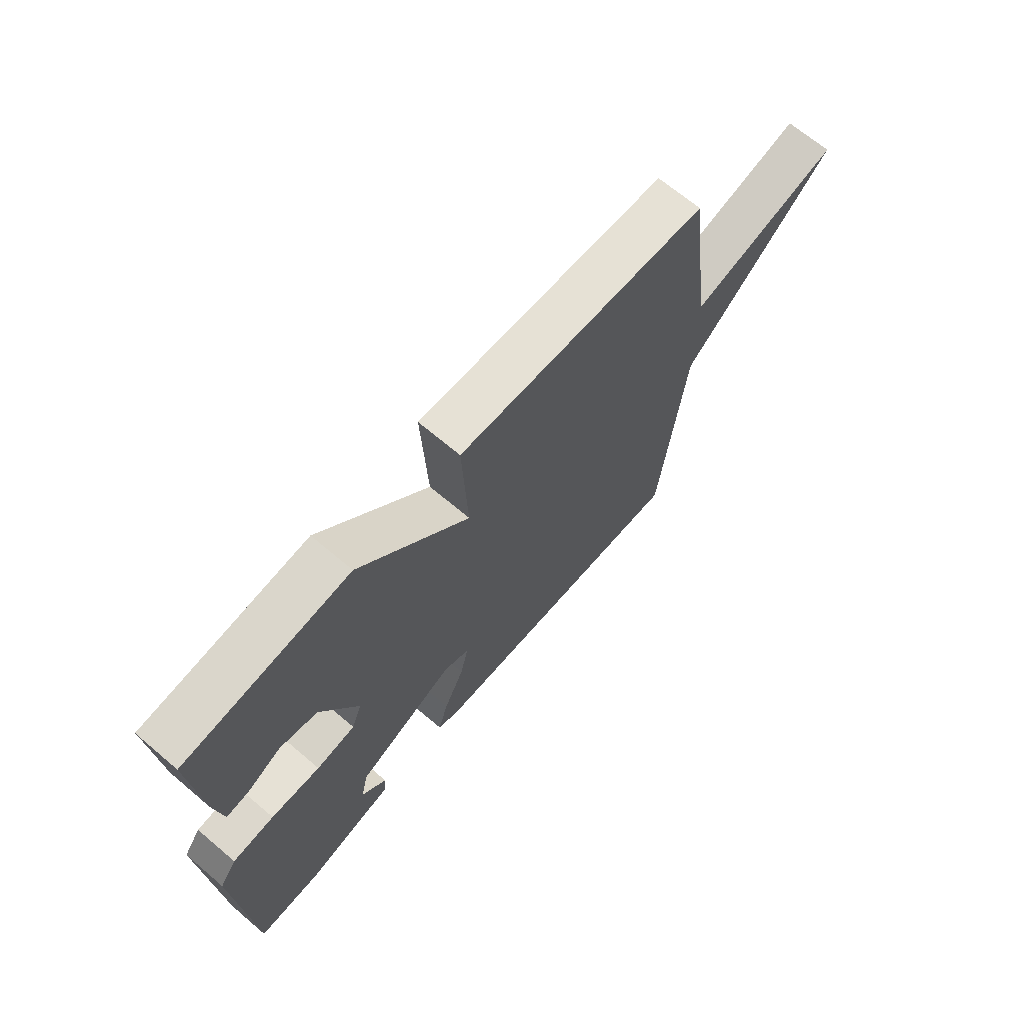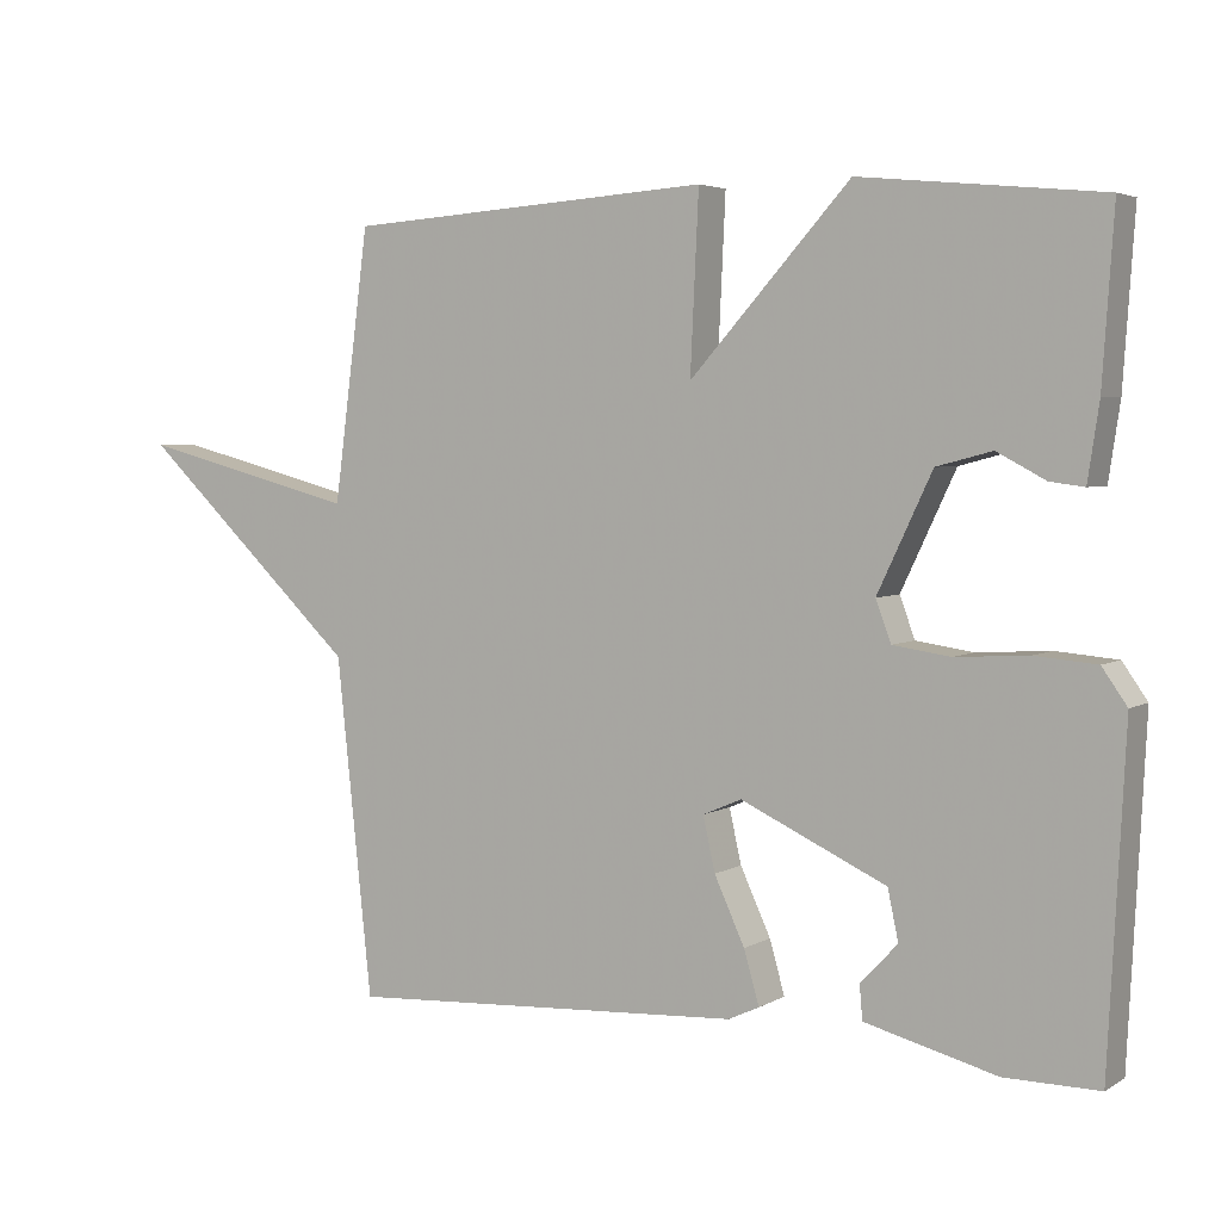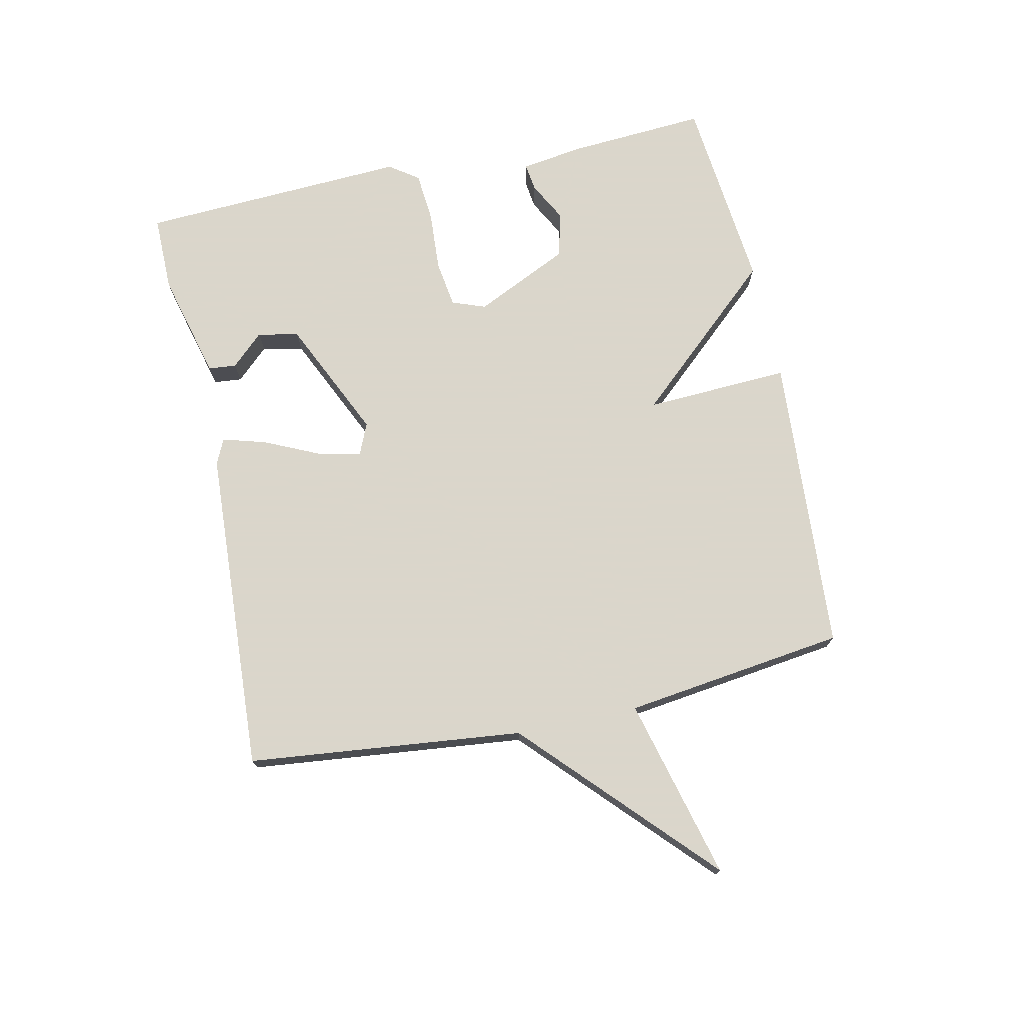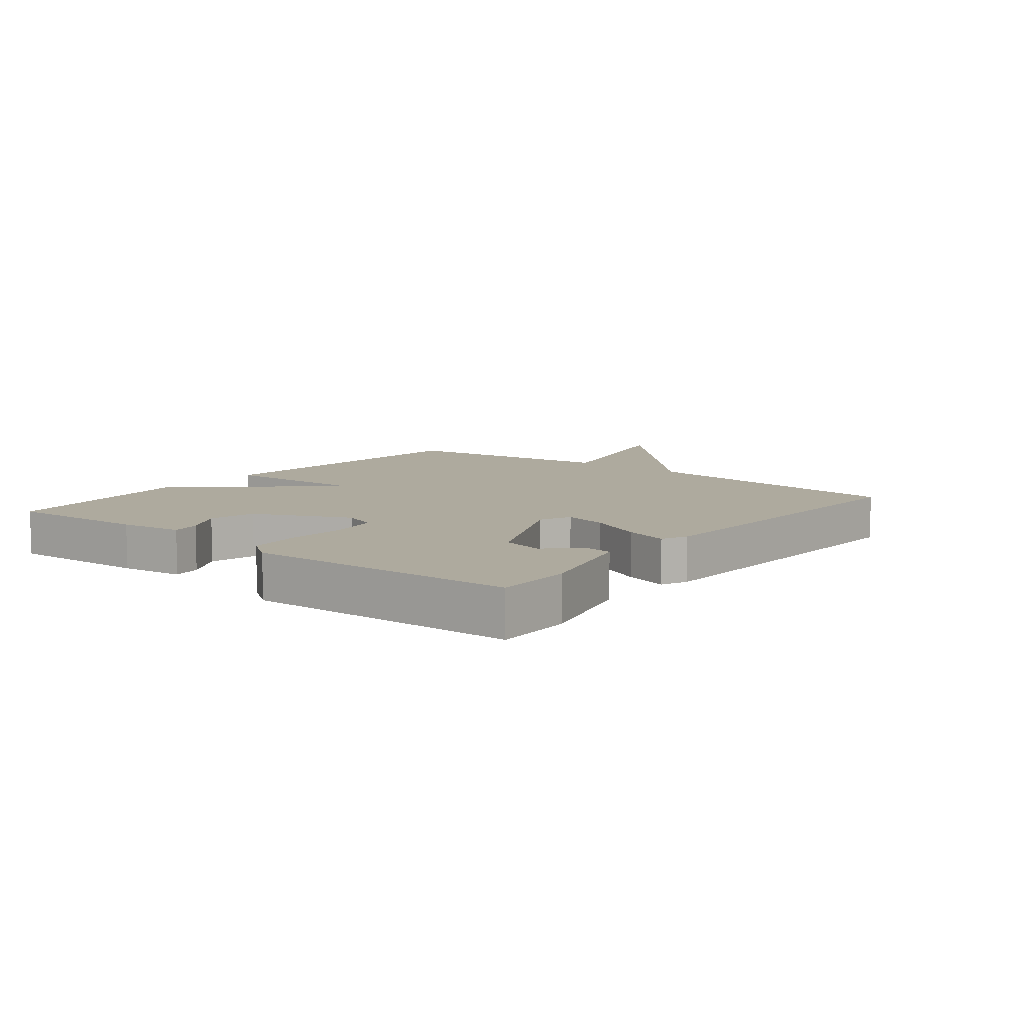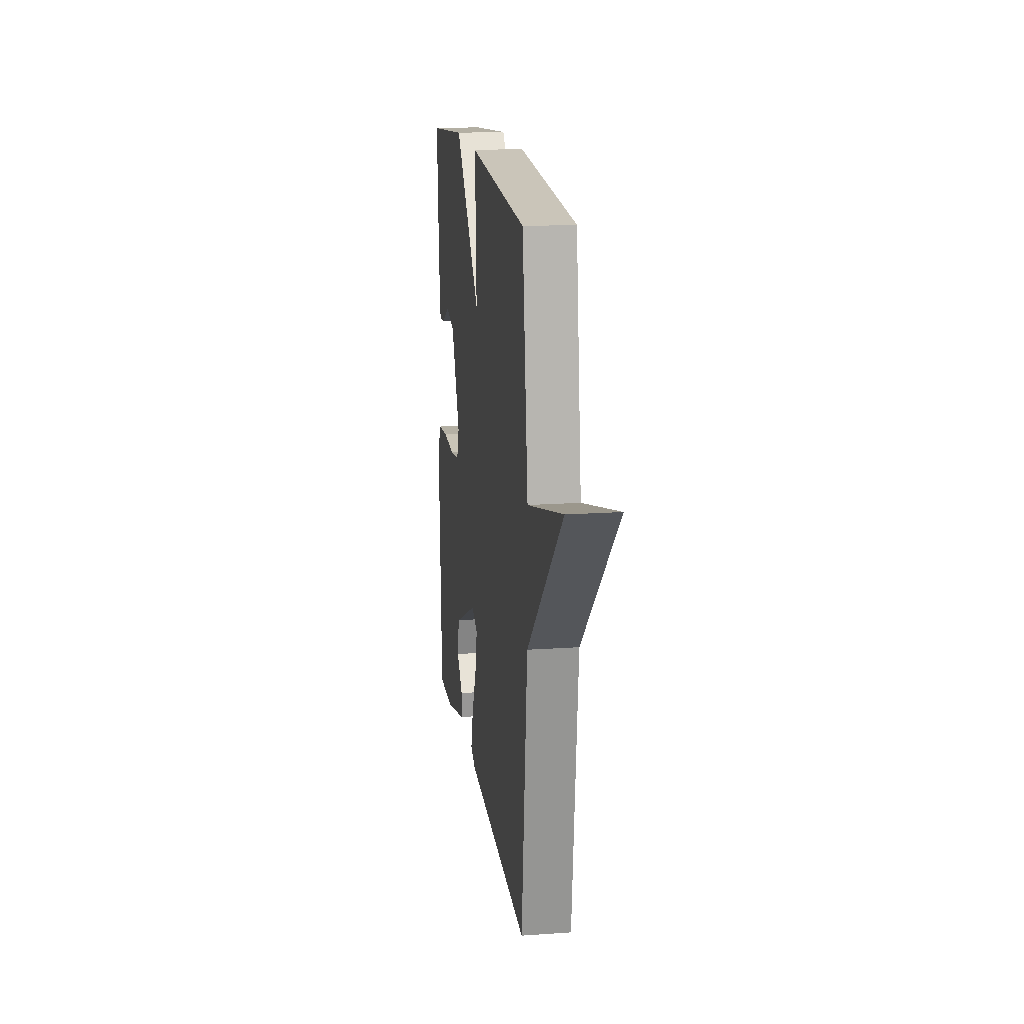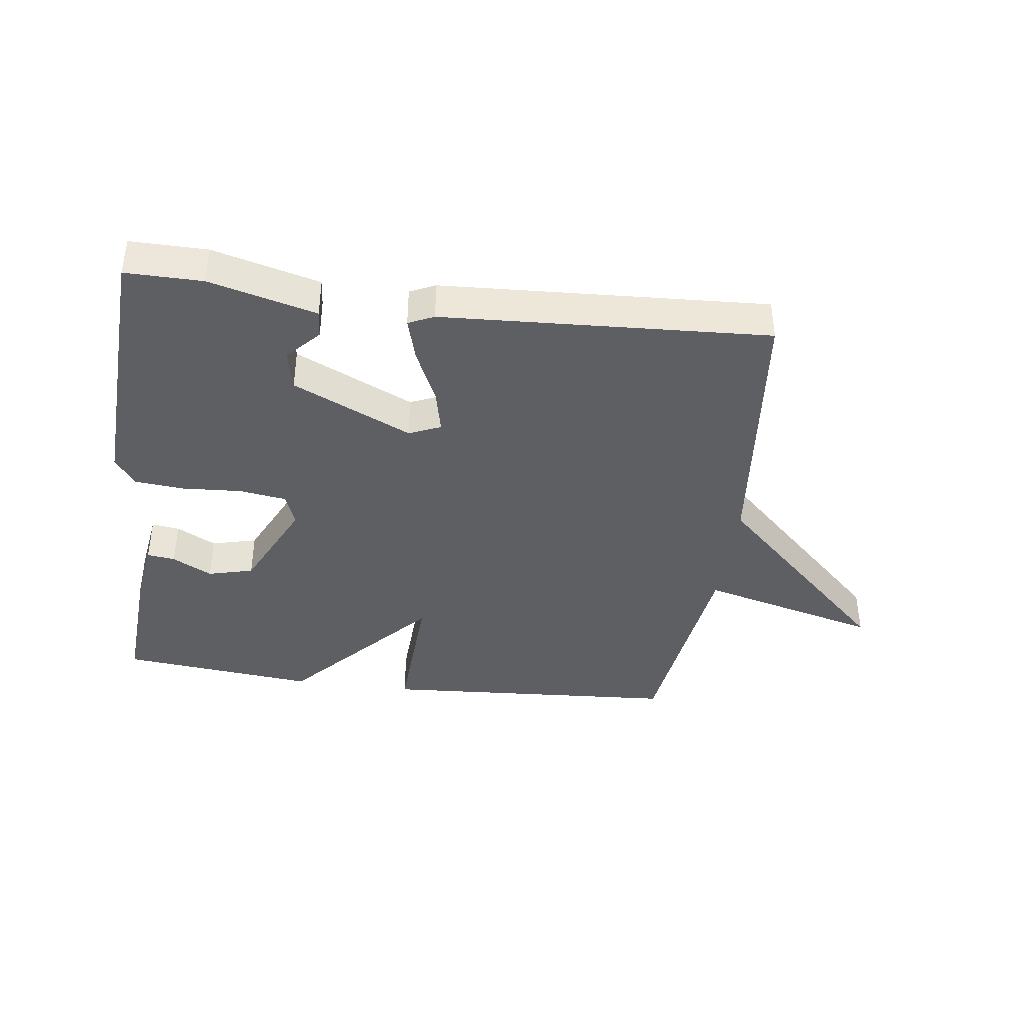
<metadata>
{"format":"obj","ext":"obj","renderer":"f3d","projection":"perspective","resolution":1024,"background":"white","views":[{"elev":68.2,"azim":130.3,"up":"+Z"},{"elev":4.0,"azim":29.7,"up":"+Z"},{"elev":73.7,"azim":-102.1,"up":"+Y"},{"elev":9.2,"azim":128.7,"up":"+Y"},{"elev":16.9,"azim":-98.1,"up":"+Z"},{"elev":-40.0,"azim":172.4,"up":"+Y"}]}
</metadata>
<code>
v 0.5 0.07 0.5
v 0.485 0.07 0.277
v 0.47 0.07 0.177
v 0.425 0.07 0.183
v 0.361 0.07 0.217
v 0.288 0.07 0.198
v 0.216 0.07 0.046
v 0.236 0.07 -0.008
v 0.312 0.07 -0.019
v 0.408 0.07 -0.013
v 0.489 0.07 -0.02
v 0.522 0.07 -0.067
v 0.5 0.07 -0.5
v 0.376 0.07 -0.499
v 0.203 0.07 -0.454
v 0.199 0.07 -0.409
v 0.248 0.07 -0.357
v 0.234 0.07 -0.291
v 0.042 0.07 -0.202
v -0.009 0.07 -0.224
v 0.007 0.07 -0.295
v 0.047 0.07 -0.382
v 0.067 0.07 -0.452
v 0.026 0.07 -0.471
v -0.5 0.07 -0.5
v -0.547 0.07 -0.056
v -0.838 0.07 0.219
v -0.547 0.07 0.144
v -0.5 0.07 0.5
v -0.017 0.07 0.532
v -0.028 0.07 0.299
v 0.183 0.07 0.532
v 0.5 0 0.5
v 0.485 0 0.277
v 0.47 0 0.177
v 0.425 0 0.183
v 0.361 0 0.217
v 0.288 0 0.198
v 0.216 0 0.046
v 0.236 0 -0.008
v 0.312 0 -0.019
v 0.408 0 -0.013
v 0.489 0 -0.02
v 0.522 0 -0.067
v 0.5 0 -0.5
v 0.376 0 -0.499
v 0.203 0 -0.454
v 0.199 0 -0.409
v 0.248 0 -0.357
v 0.234 0 -0.291
v 0.042 0 -0.202
v -0.009 0 -0.224
v 0.007 0 -0.295
v 0.047 0 -0.382
v 0.067 0 -0.452
v 0.026 0 -0.471
v -0.5 0 -0.5
v -0.547 0 -0.056
v -0.838 0 0.219
v -0.547 0 0.144
v -0.5 0 0.5
v -0.017 0 0.532
v -0.028 0 0.299
v 0.183 0 0.532
f 31 32 1 2
f 28 29 30 31
f 28 31 2
f 26 27 28
f 25 26 28
f 24 25 28
f 23 24 28
f 22 23 28
f 21 22 28
f 20 21 28
f 19 20 28
f 18 19 28
f 15 16 17
f 14 15 17
f 13 14 17
f 12 13 17
f 12 17 18
f 11 12 18
f 10 11 18
f 9 10 18
f 8 9 18
f 7 8 18 28
f 2 3 4 5
f 2 5 6
f 28 2 6
f 6 7 28
f 34 33 64 63
f 63 62 61 60
f 34 63 60
f 60 59 58
f 60 58 57
f 60 57 56
f 60 56 55
f 60 55 54
f 60 54 53
f 60 53 52
f 60 52 51
f 60 51 50
f 49 48 47
f 49 47 46
f 49 46 45
f 49 45 44
f 50 49 44
f 50 44 43
f 50 43 42
f 50 42 41
f 50 41 40
f 60 50 40 39
f 37 36 35 34
f 38 37 34
f 38 34 60
f 60 39 38
f 1 33 34 2
f 2 34 35 3
f 3 35 36 4
f 4 36 37 5
f 5 37 38 6
f 6 38 39 7
f 7 39 40 8
f 8 40 41 9
f 9 41 42 10
f 10 42 43 11
f 11 43 44 12
f 12 44 45 13
f 13 45 46 14
f 14 46 47 15
f 15 47 48 16
f 16 48 49 17
f 17 49 50 18
f 18 50 51 19
f 19 51 52 20
f 20 52 53 21
f 21 53 54 22
f 22 54 55 23
f 23 55 56 24
f 24 56 57 25
f 25 57 58 26
f 26 58 59 27
f 27 59 60 28
f 28 60 61 29
f 29 61 62 30
f 30 62 63 31
f 31 63 64 32
f 32 64 33 1

</code>
